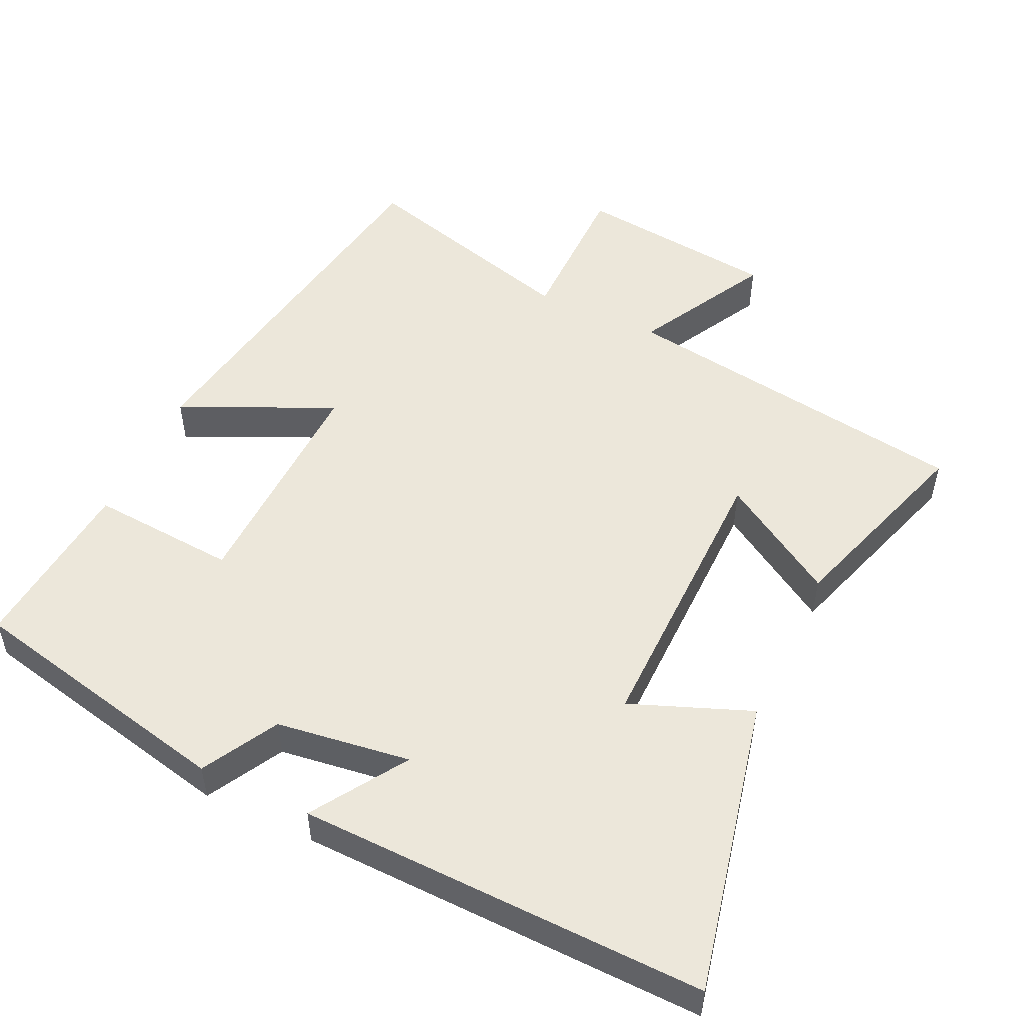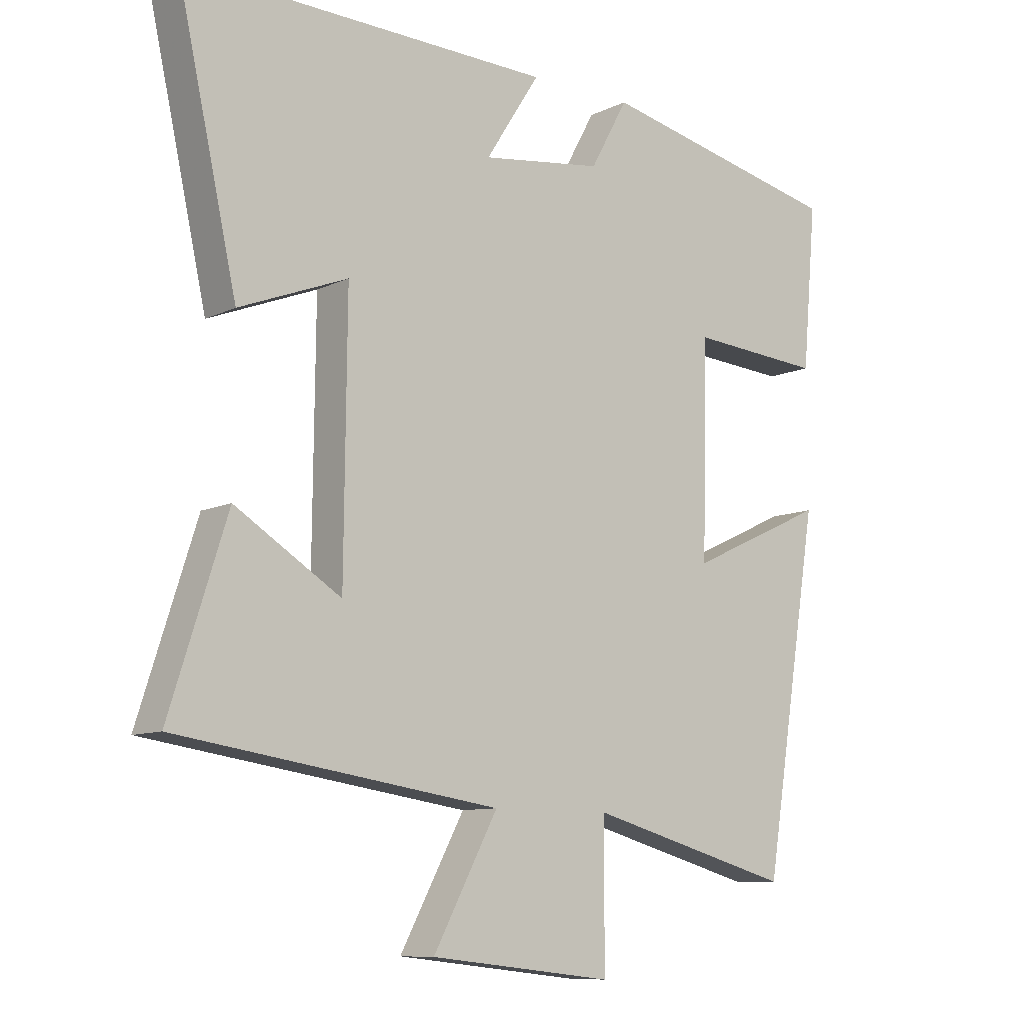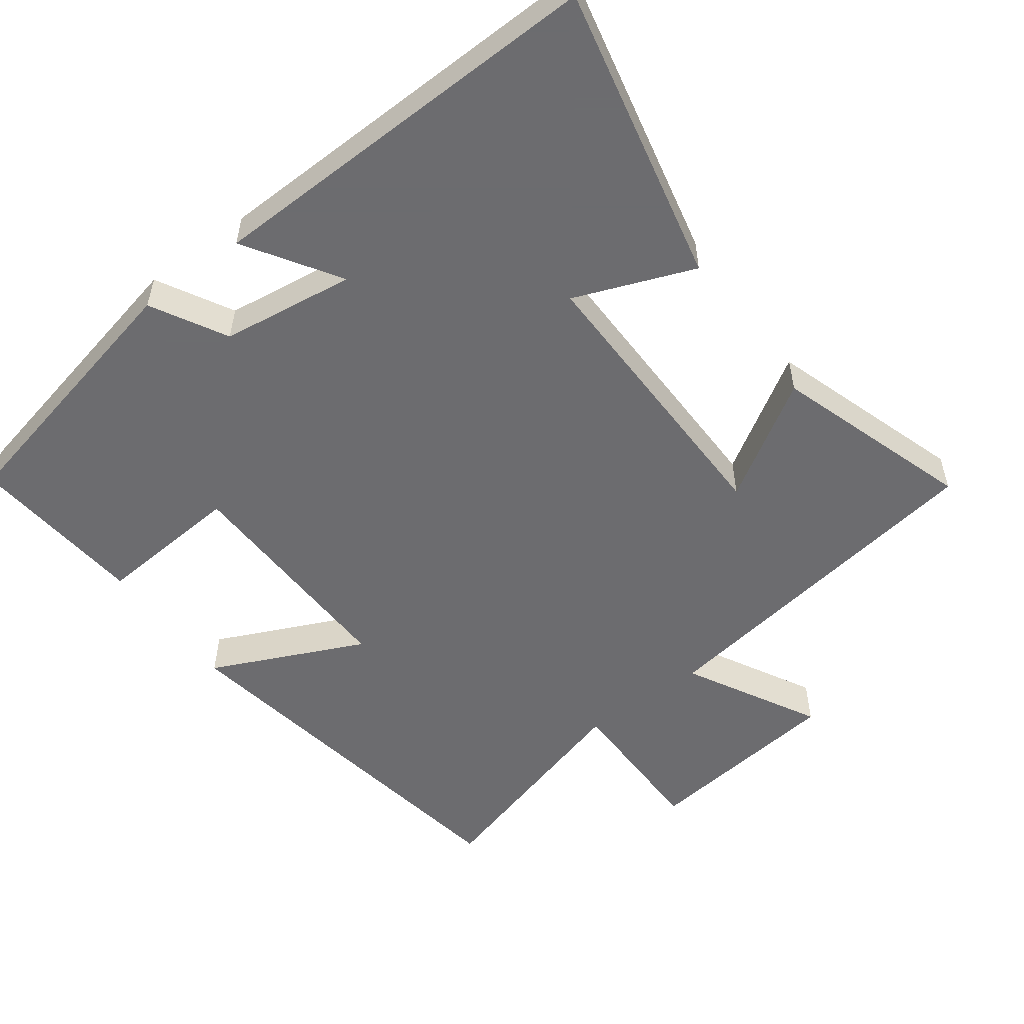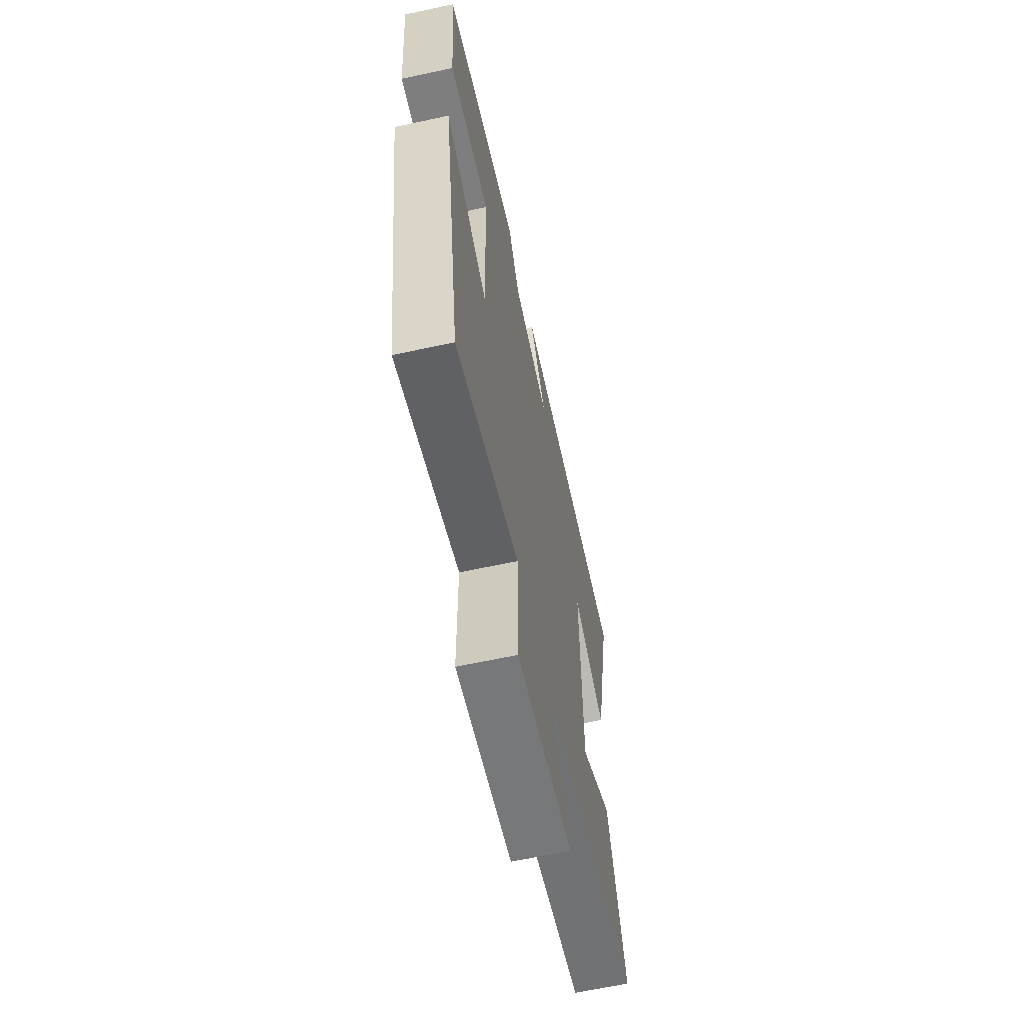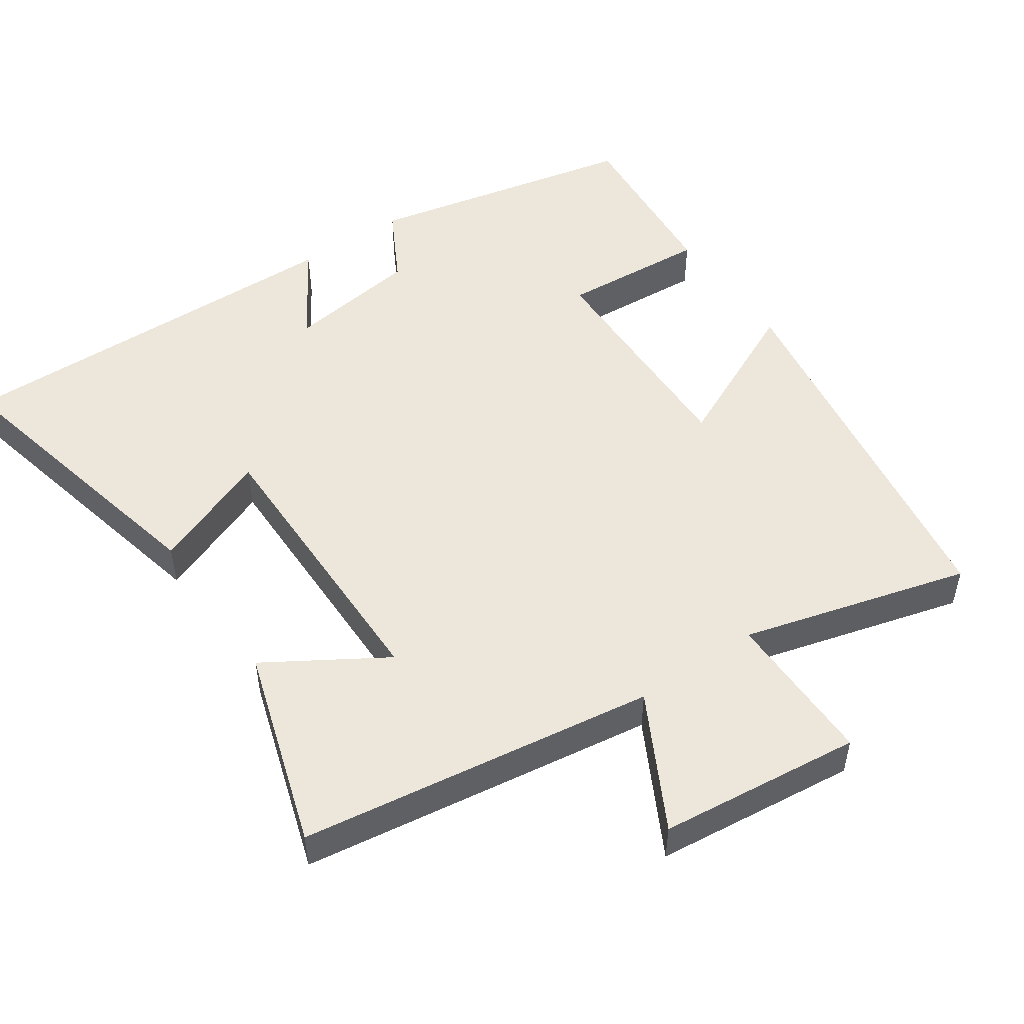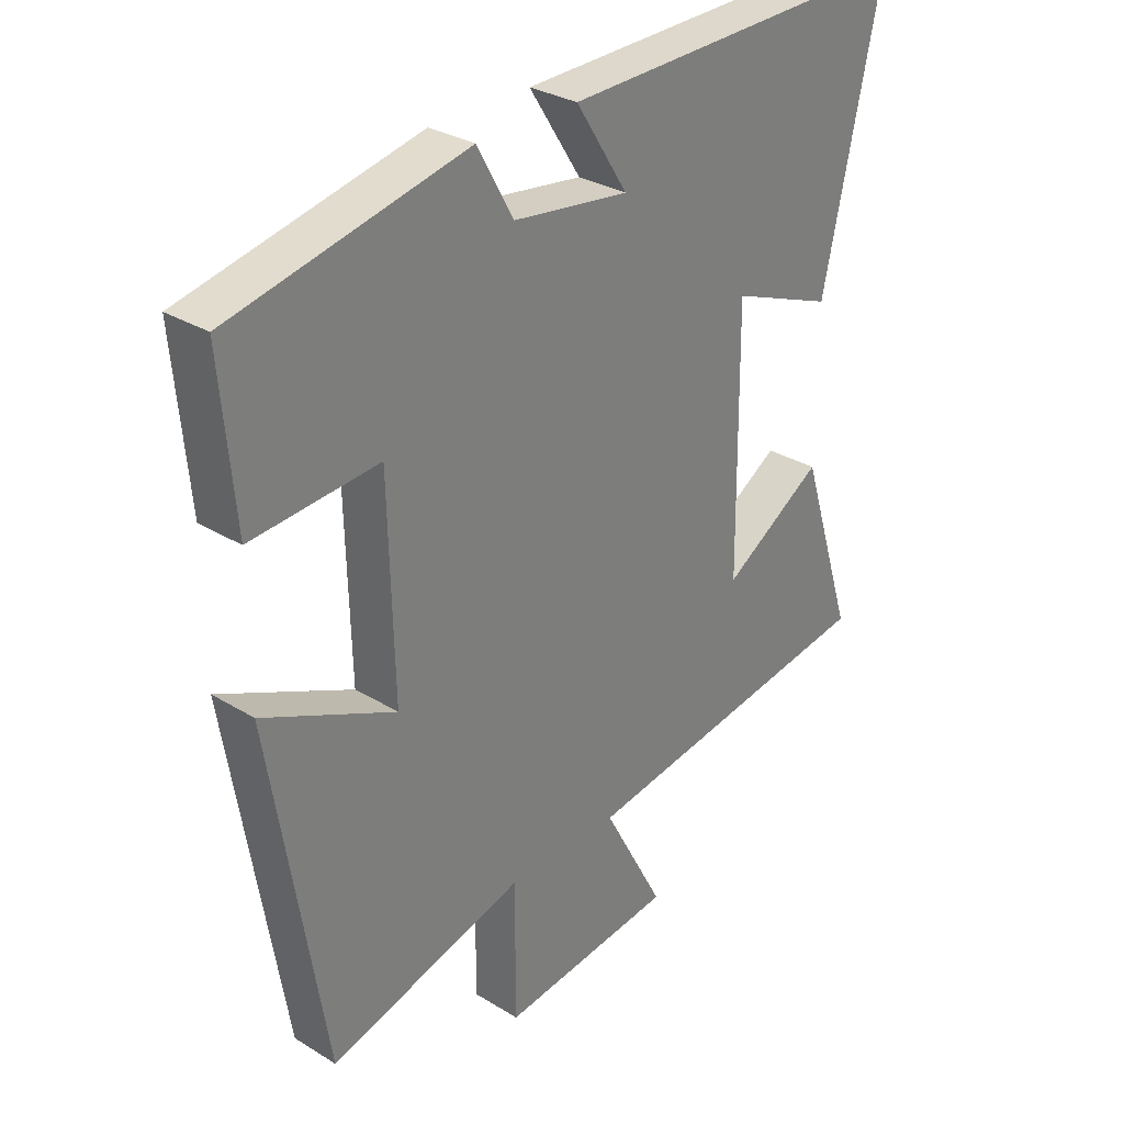
<metadata>
{"format":"obj","ext":"obj","renderer":"f3d","projection":"perspective","resolution":1024,"background":"white","views":[{"elev":51.3,"azim":25.3,"up":"+Y"},{"elev":-9.7,"azim":140.7,"up":"+Z"},{"elev":-53.8,"azim":36.7,"up":"+Y"},{"elev":-63.5,"azim":-77.7,"up":"+Z"},{"elev":50.5,"azim":145.3,"up":"+Y"},{"elev":30.5,"azim":-48.5,"up":"+Z"}]}
</metadata>
<code>
v -0.413 0.07 -0.588
v -0.5 0.07 -0.047
v -0.286 0.07 -0.146
v -0.294 0.07 0.182
v -0.5 0.07 0.167
v -0.522 0.07 0.417
v -0.141 0.07 0.5
v -0.083 0.07 0.394
v 0.105 0.07 0.368
v 0.021 0.07 0.5
v 0.593 0.07 0.513
v 0.5 0.07 0.095
v 0.332 0.07 0.161
v 0.336 0.07 -0.249
v 0.5 0.07 -0.147
v 0.589 0.07 -0.426
v 0.09 0.07 -0.5
v 0.19 0.07 -0.687
v -0.094 0.07 -0.719
v -0.094 0.07 -0.5
v -0.413 0 -0.588
v -0.5 0 -0.047
v -0.286 0 -0.146
v -0.294 0 0.182
v -0.5 0 0.167
v -0.522 0 0.417
v -0.141 0 0.5
v -0.083 0 0.394
v 0.105 0 0.368
v 0.021 0 0.5
v 0.593 0 0.513
v 0.5 0 0.095
v 0.332 0 0.161
v 0.336 0 -0.249
v 0.5 0 -0.147
v 0.589 0 -0.426
v 0.09 0 -0.5
v 0.19 0 -0.687
v -0.094 0 -0.719
v -0.094 0 -0.5
f 17 18 19 20
f 16 17 20
f 14 15 16
f 14 16 20
f 13 14 20 1
f 11 12 13
f 10 11 13
f 9 10 13
f 8 9 13 1
f 6 7 8
f 5 6 8
f 4 5 8
f 3 4 8
f 1 2 3
f 1 3 8
f 40 39 38 37
f 40 37 36
f 36 35 34
f 40 36 34
f 21 40 34 33
f 33 32 31
f 33 31 30
f 33 30 29
f 21 33 29 28
f 28 27 26
f 28 26 25
f 28 25 24
f 28 24 23
f 23 22 21
f 28 23 21
f 1 21 22 2
f 2 22 23 3
f 3 23 24 4
f 4 24 25 5
f 5 25 26 6
f 6 26 27 7
f 7 27 28 8
f 8 28 29 9
f 9 29 30 10
f 10 30 31 11
f 11 31 32 12
f 12 32 33 13
f 13 33 34 14
f 14 34 35 15
f 15 35 36 16
f 16 36 37 17
f 17 37 38 18
f 18 38 39 19
f 19 39 40 20
f 20 40 21 1

</code>
